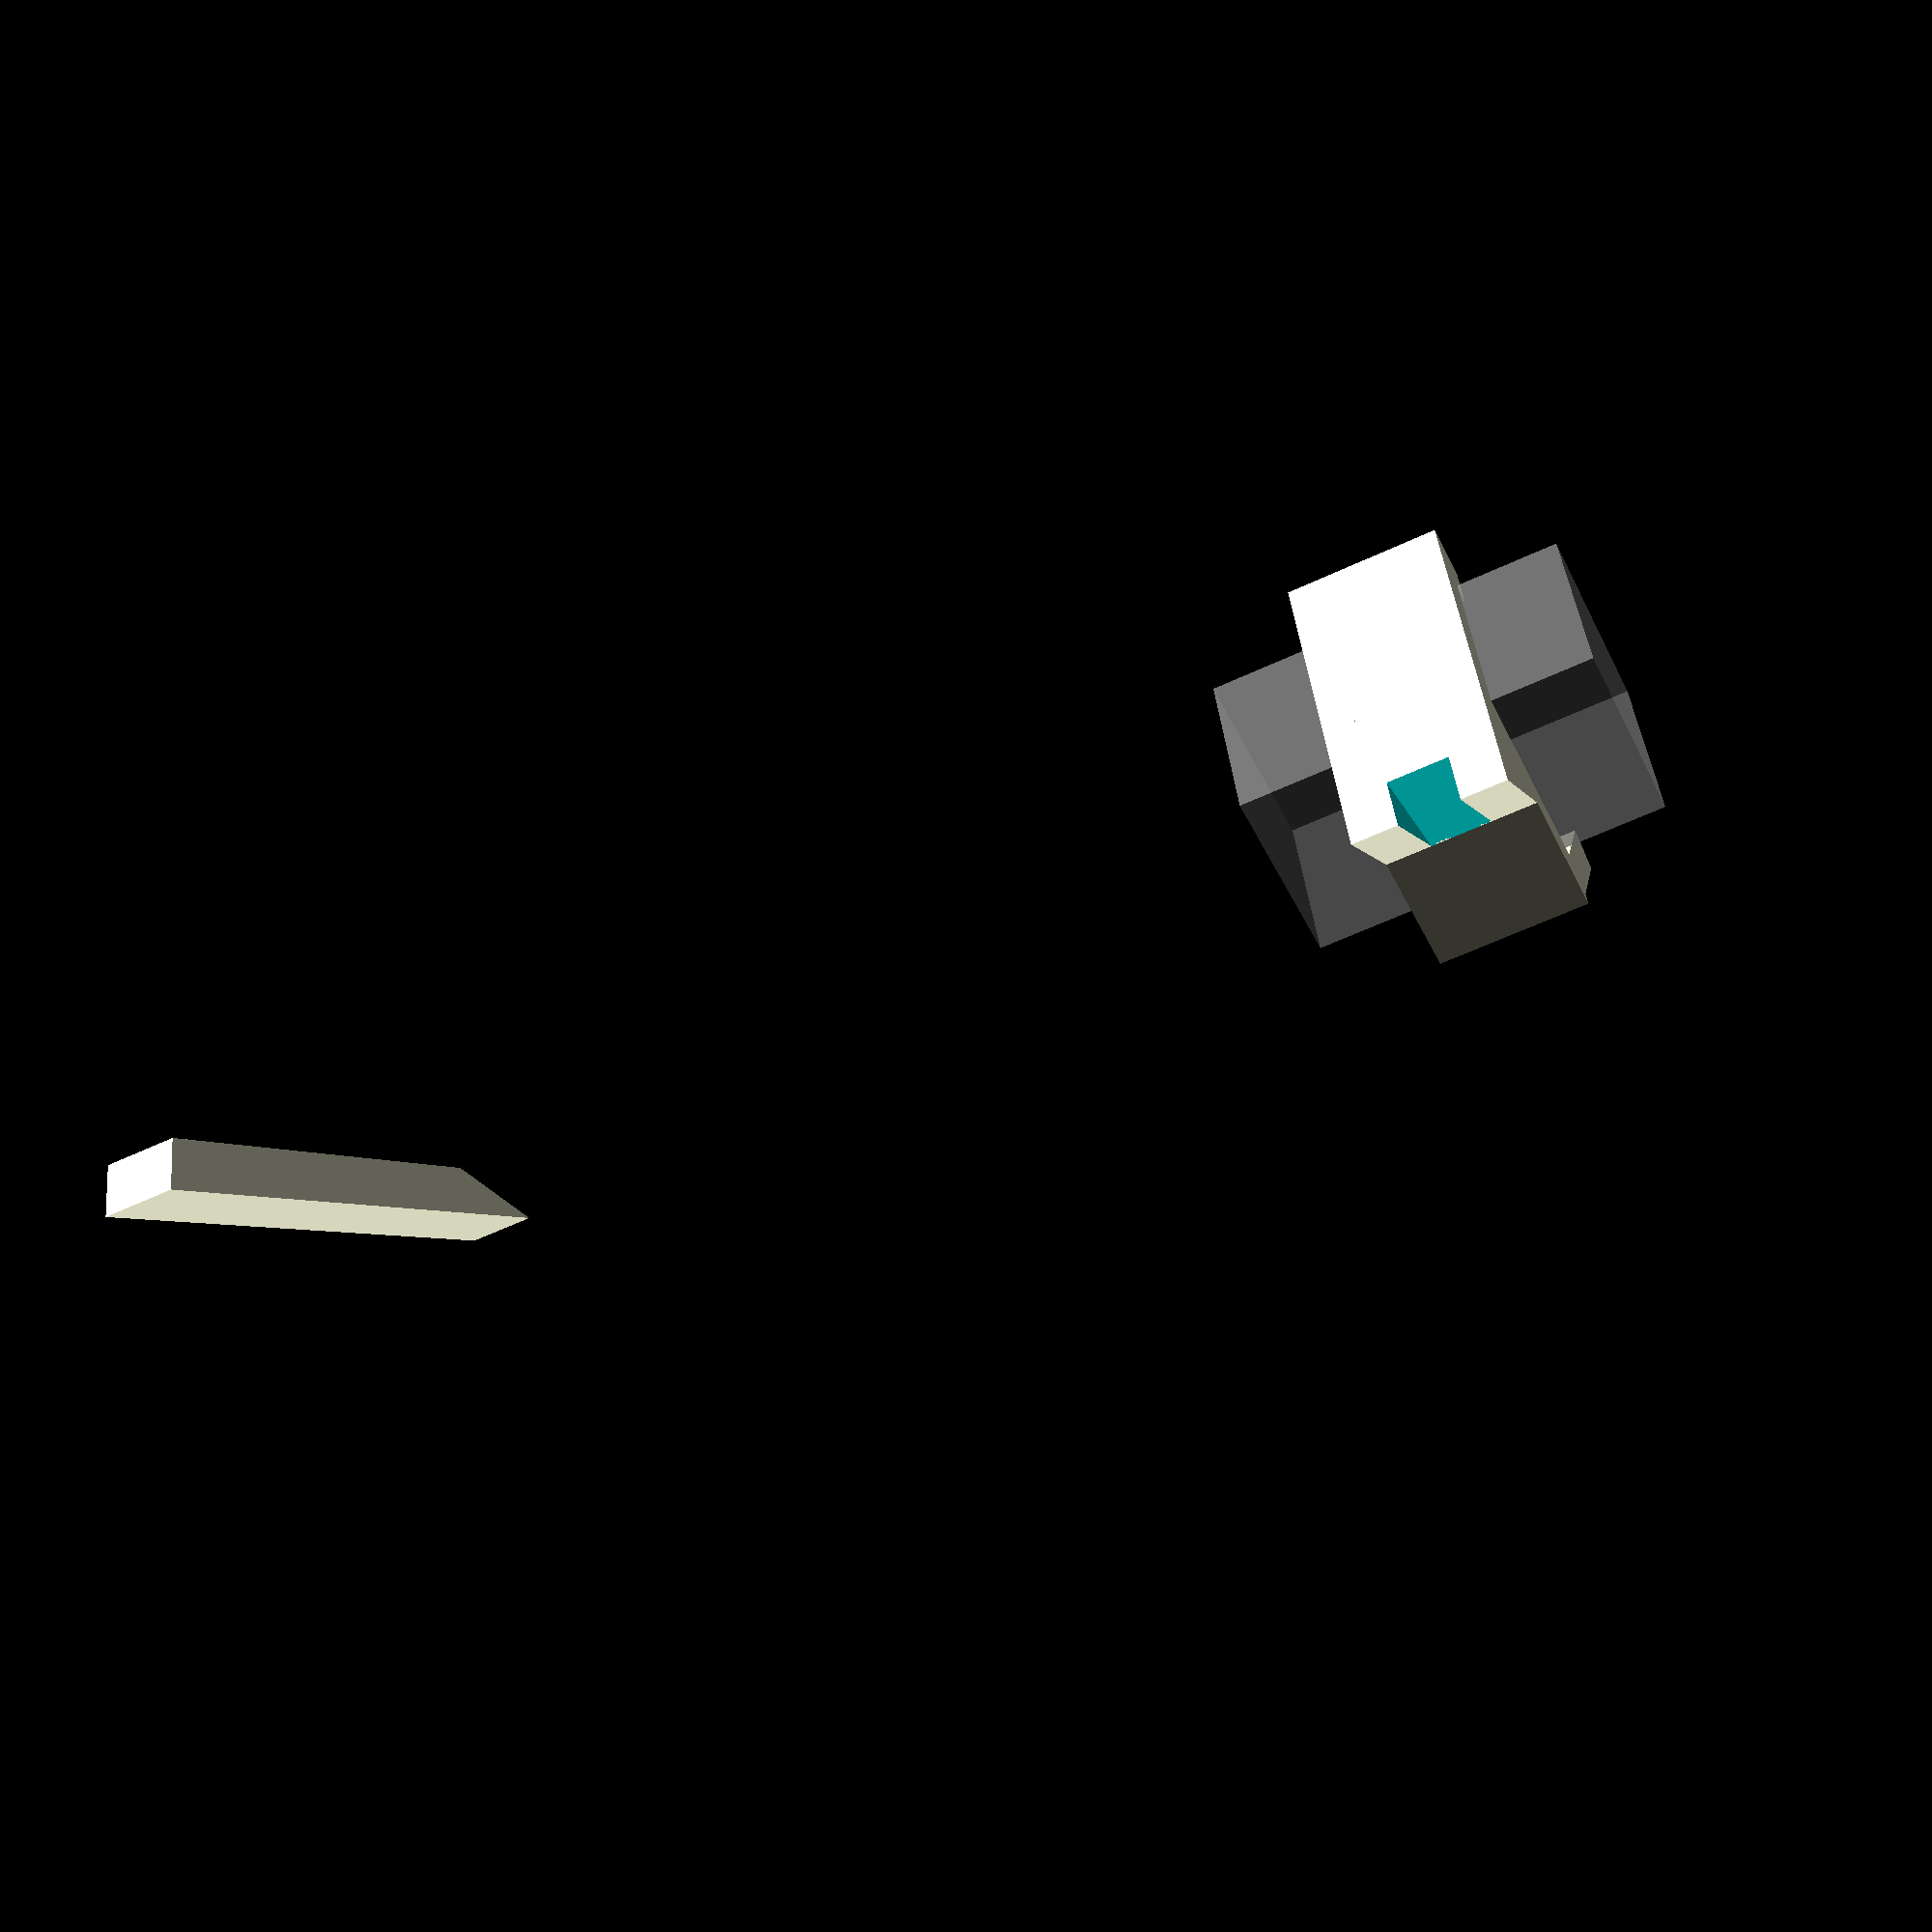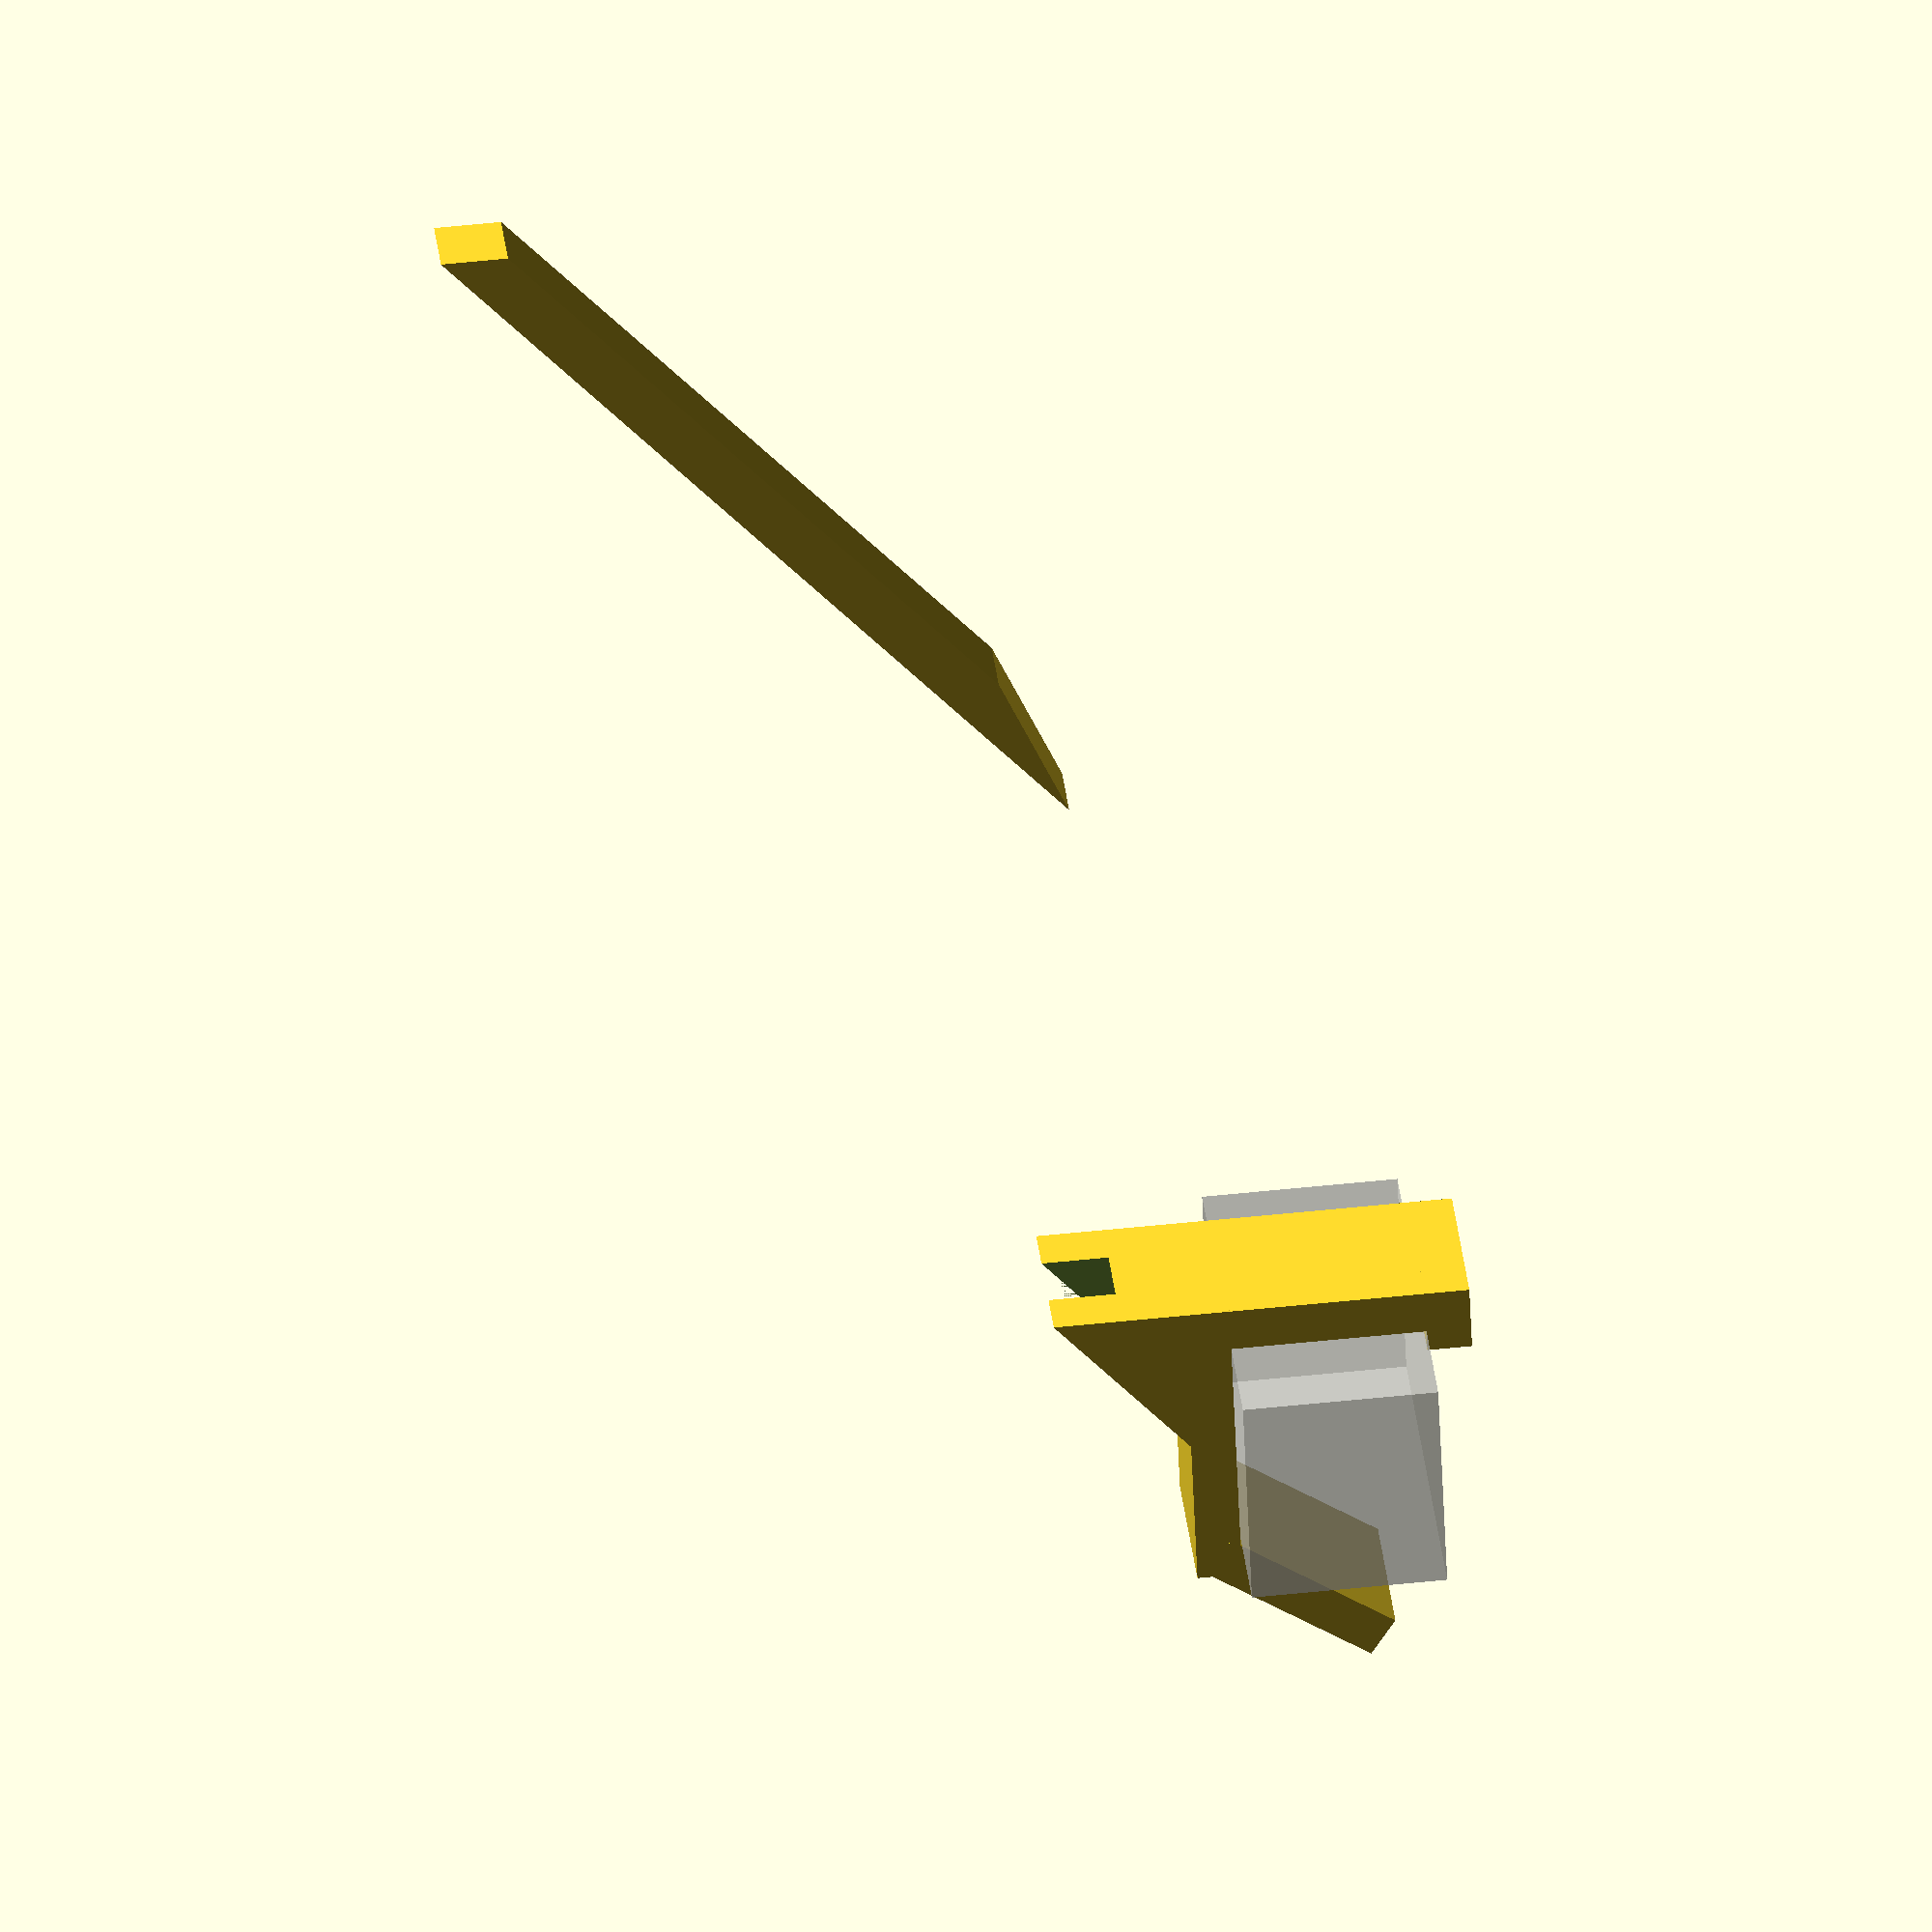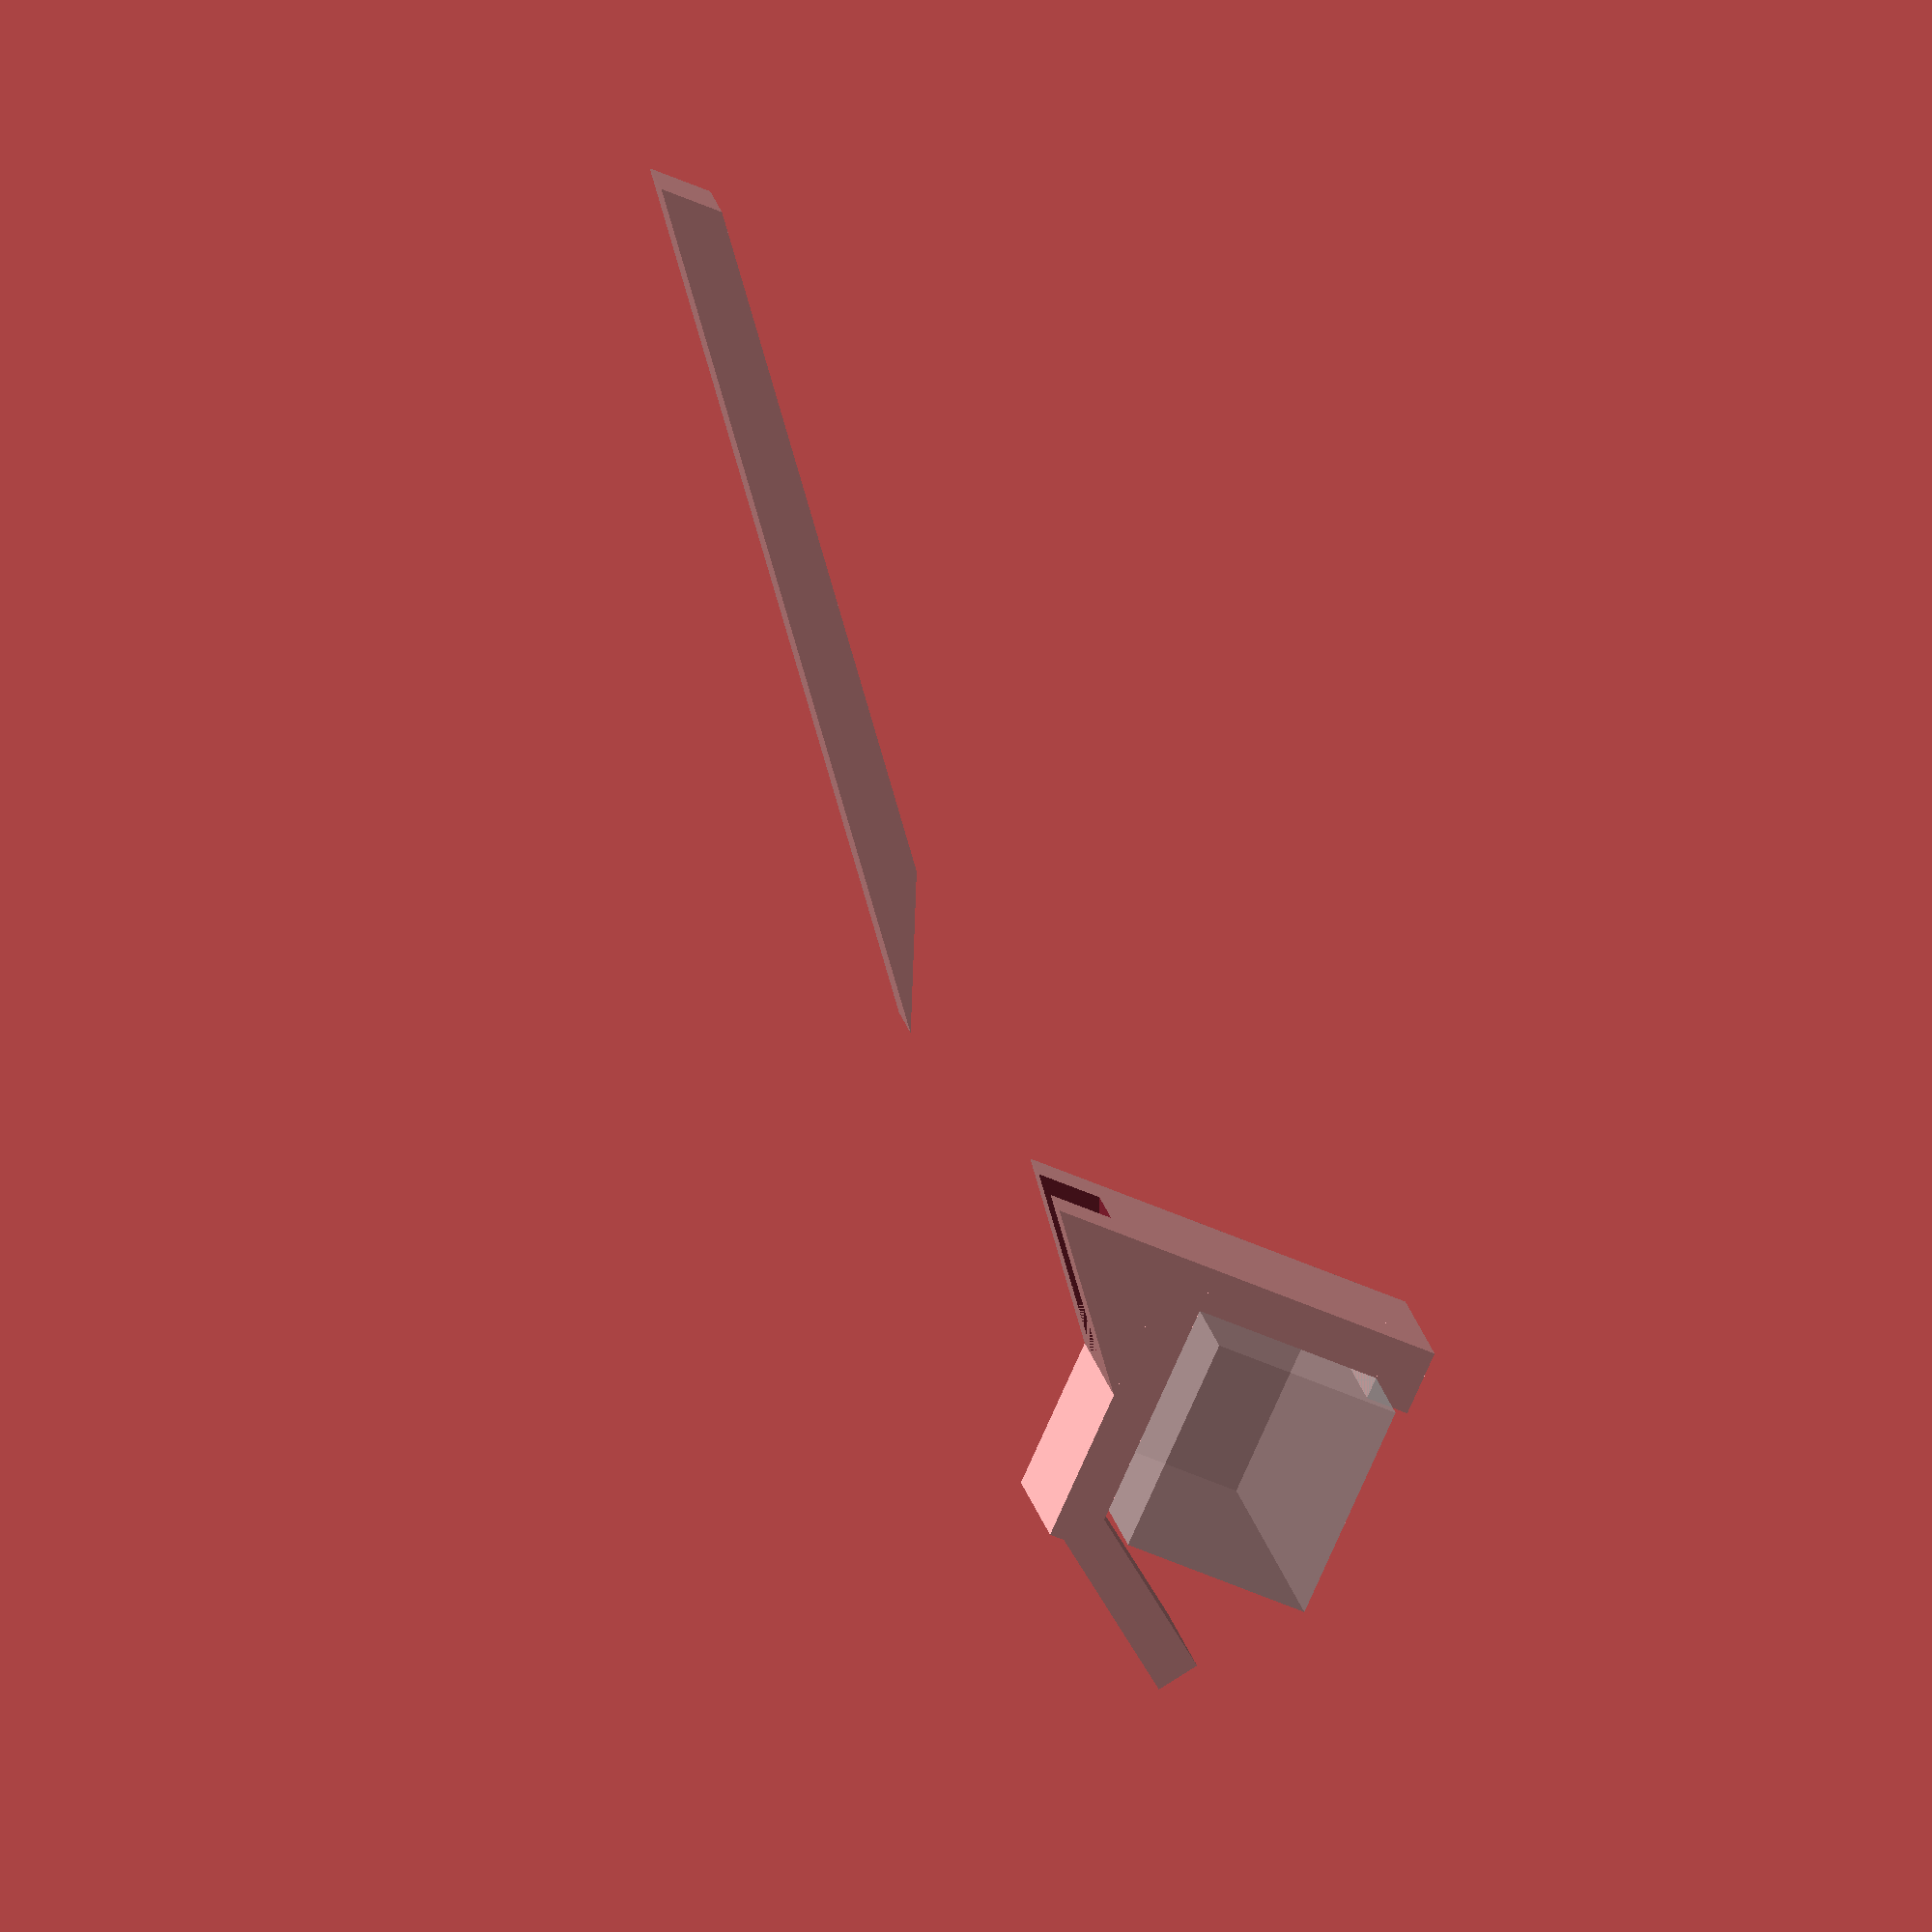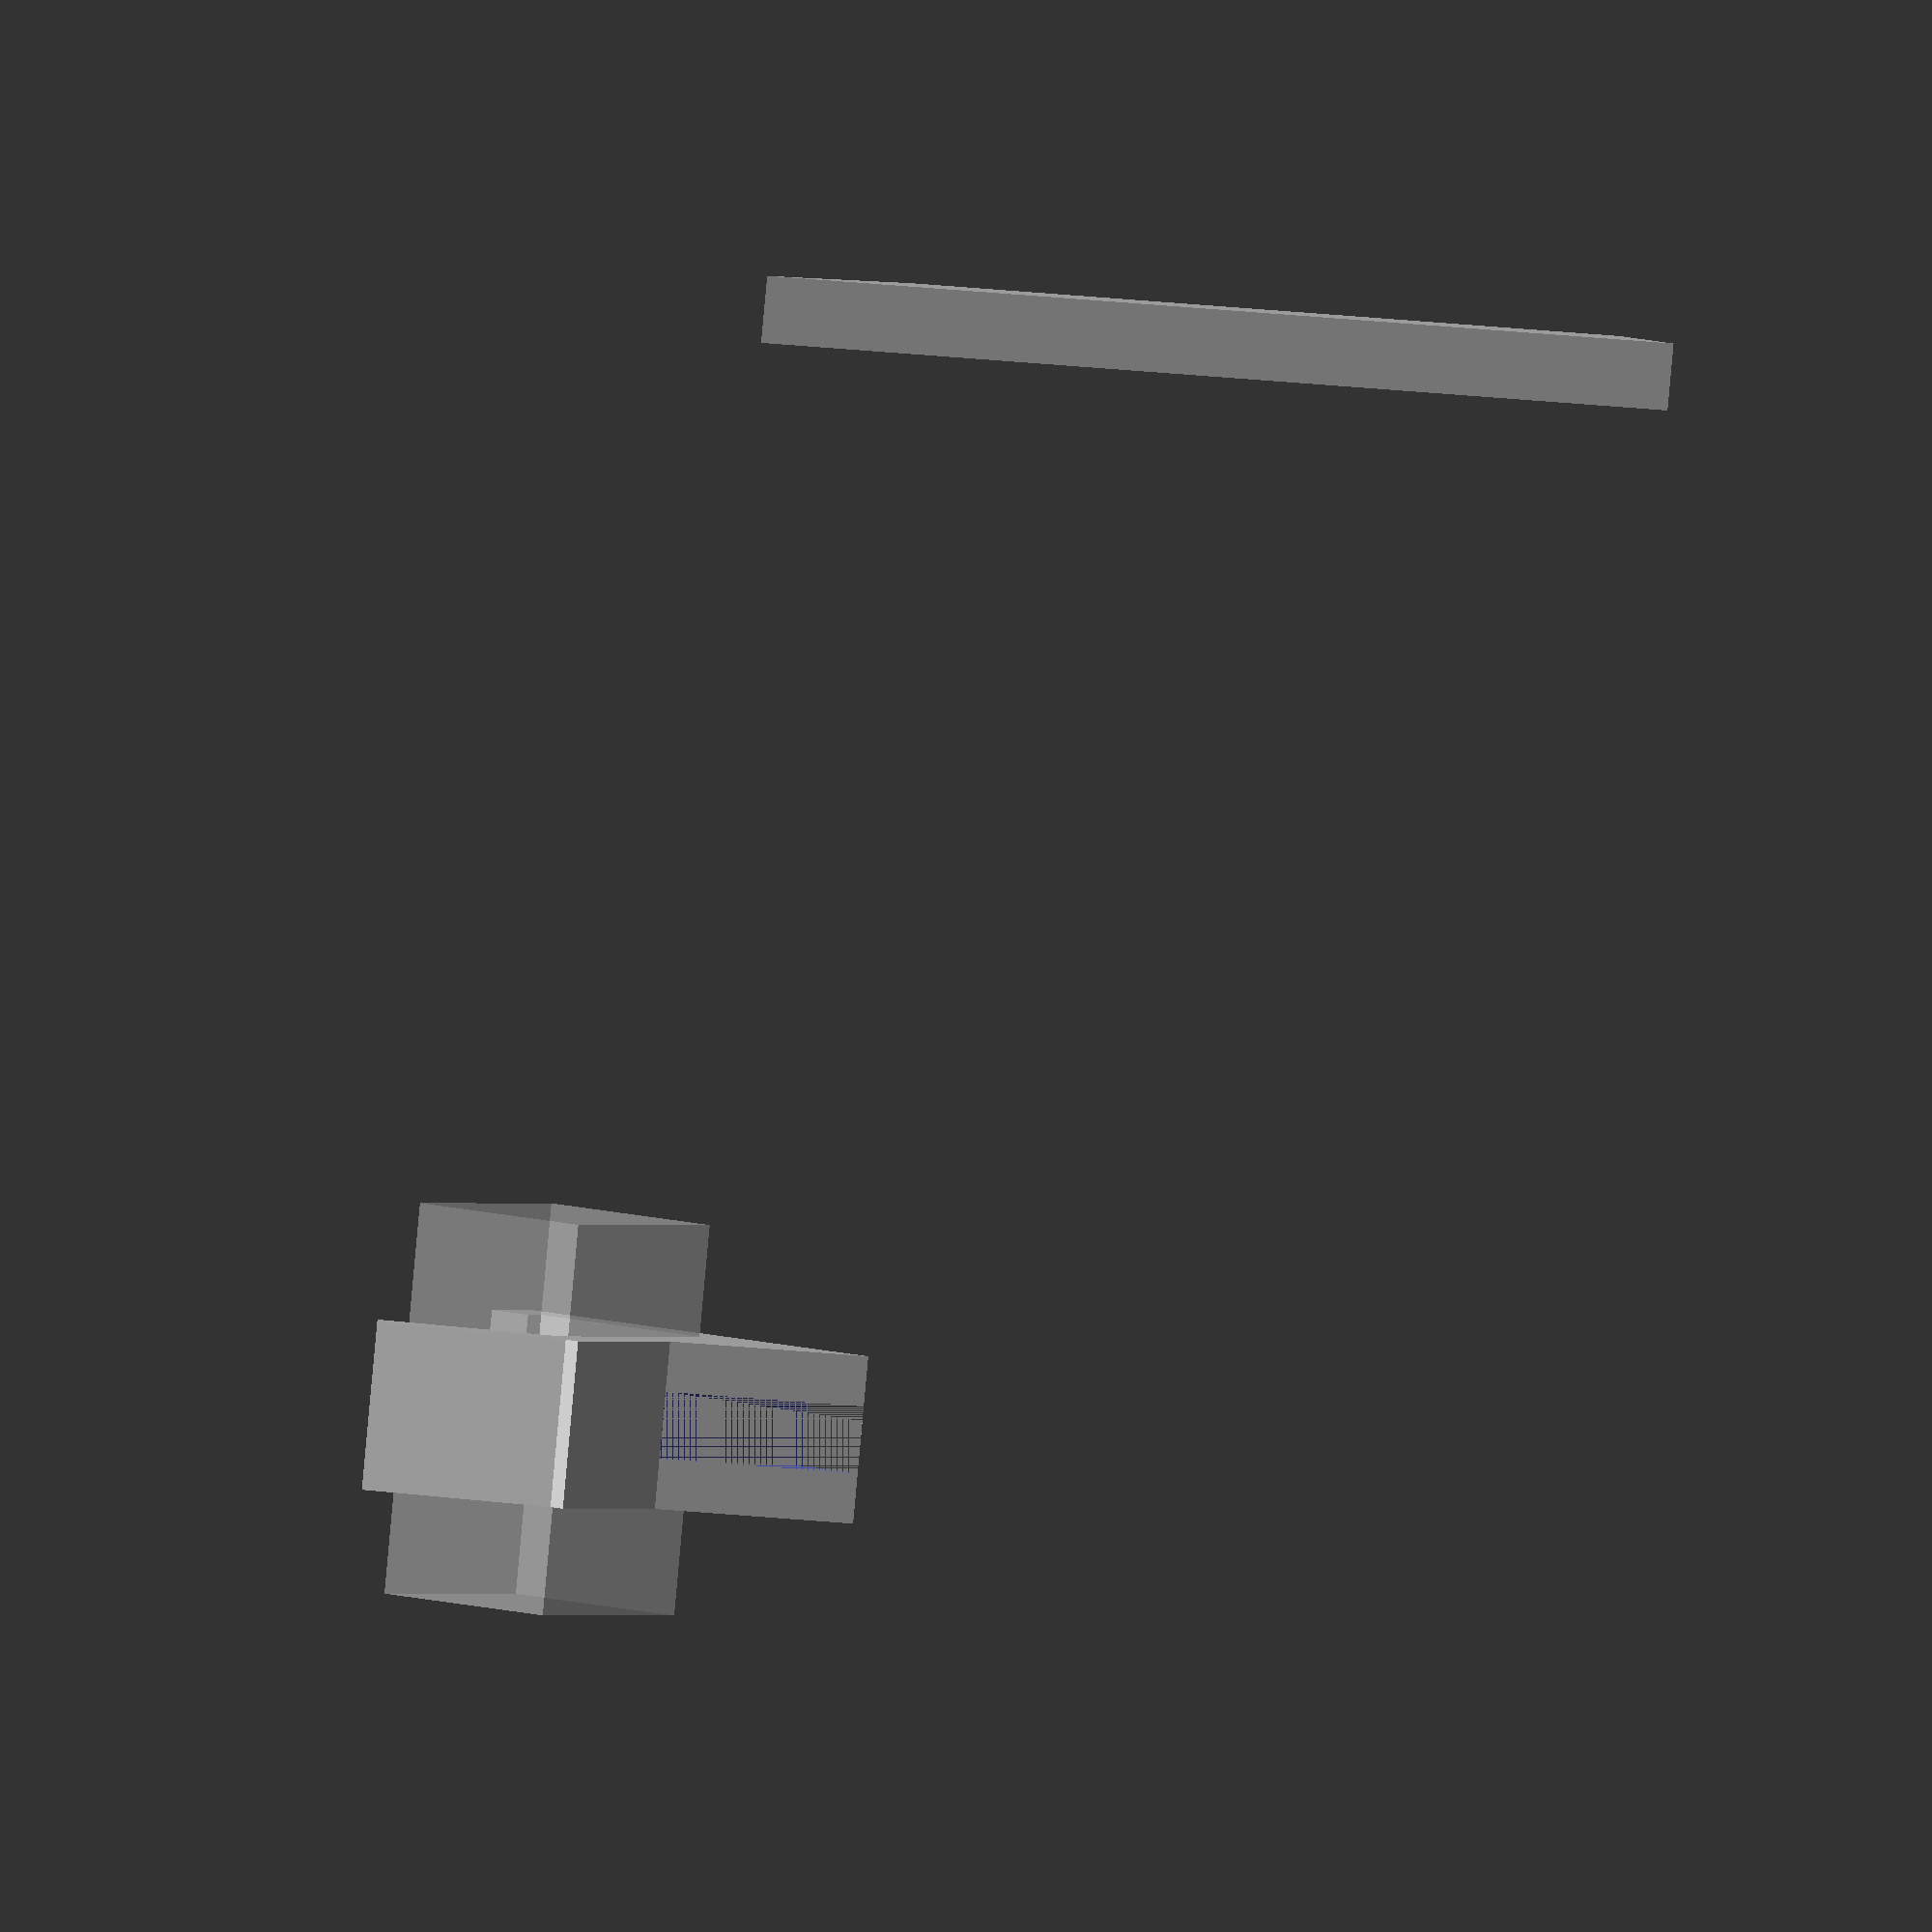
<openscad>


thickness = 4;
monitor_thickness = 20;
ext_thickness = monitor_thickness+thickness*2;
bezel_height = 17.5;
width = 15;
arm_length = 50;
arm_width = 6;
tri_thickness = arm_width;
angle = 40;
back_angle = 35;
gripper_thickness = 2;

//section of monitor bezel
% cube([width+20, monitor_thickness, bezel_height], center=true);

translate([0, 0, bezel_height/2+thickness/2])
cube([width, ext_thickness, thickness], center=true);

translate([0, -(monitor_thickness+thickness)/2, 0])
cube([width, thickness, bezel_height], center=true);

translate([0, -(monitor_thickness+thickness-gripper_thickness)/2, -(bezel_height+thickness)/2])
cube([width, thickness+gripper_thickness, thickness], center=true);


translate([0, (monitor_thickness+thickness)/2, bezel_height/2+thickness/2])
rotate([back_angle, 0, 0])
translate([0, 0, -bezel_height/2])
cube([width, thickness, bezel_height], center=true);


a = ext_thickness/2;
module tri_arm() {
translate([0, 0, bezel_height/2+thickness]) rotate([90, 0, 270]) {

    linear_extrude(arm_width, center=true) translate([ext_thickness/2-a, 0, 0])
    polygon([
    //[a, 0],
    [a+0.01, (tan(angle)*a)-tri_thickness],
    [a+arm_length, (tan(angle)*(a+arm_length))-tri_thickness],
    [a+arm_length, (tan(angle)*(a+arm_length))+0.01],
    [0, 0]
    ]);
}
}

module tri() {
translate([0, 0, bezel_height/2+thickness]) rotate([90, 0, 270]) {
    linear_extrude(width, center=true) translate([ext_thickness/2-a, 0, 0])
    polygon([
    [a, 0],
    [a, (tan(angle)*a)],
    [0, 0]
    ]);
}
}

difference() {
    tri();
    tri_arm();
}
translate([100, 0, 0]) tri_arm();

//translate([width/2, -monitor_thickness/2-thickness/sin(angle), bezel_height/2+thickness]) rotate([angle, 0, 180]) cube([width, arm_length, tri_thickness]);
</openscad>
<views>
elev=138.6 azim=335.2 roll=185.8 proj=p view=wireframe
elev=305.7 azim=158.9 roll=83.6 proj=o view=solid
elev=50.8 azim=246.9 roll=63.8 proj=o view=wireframe
elev=349.2 azim=278.8 roll=306.3 proj=o view=solid
</views>
